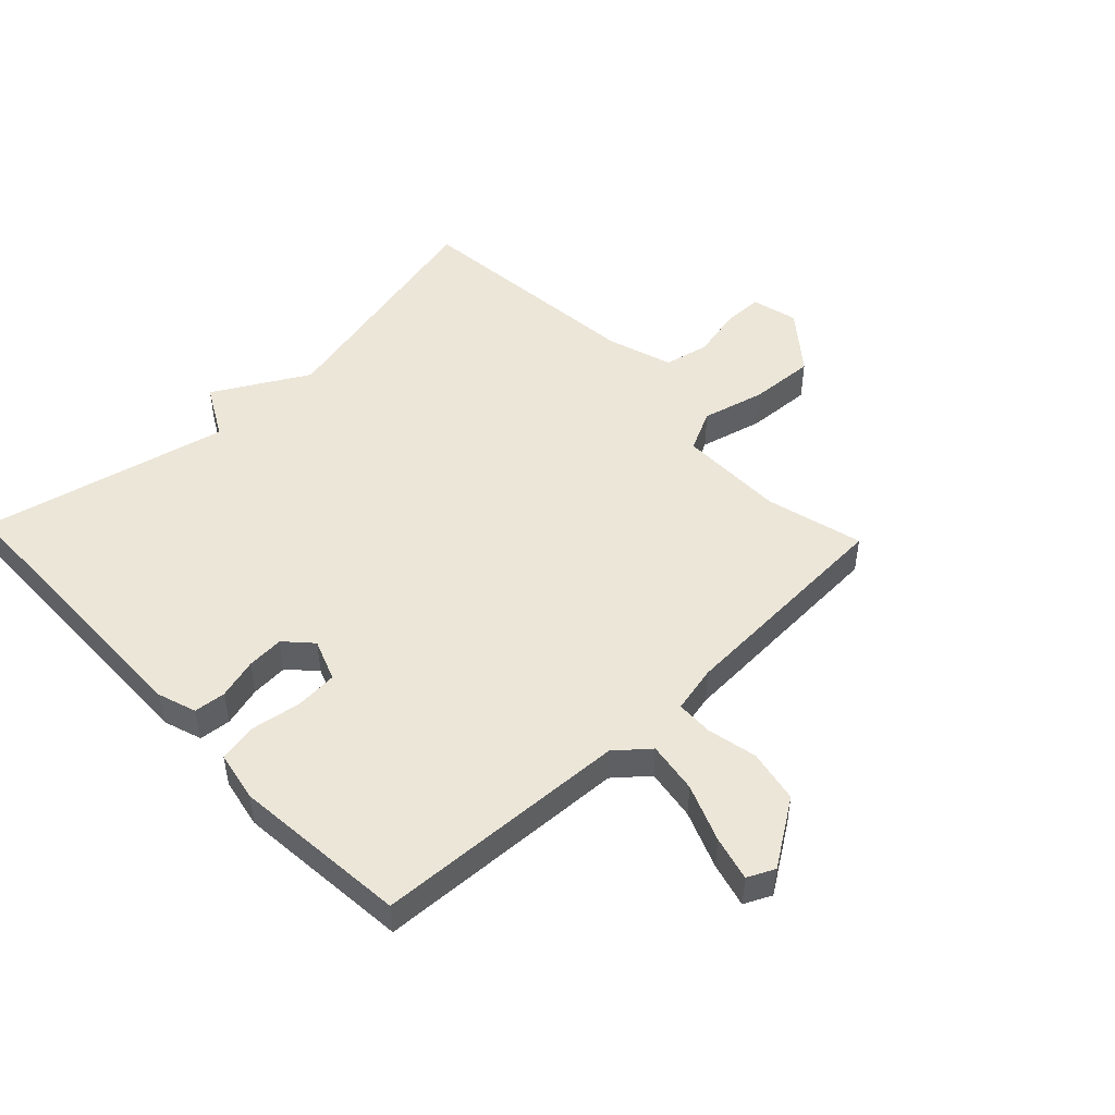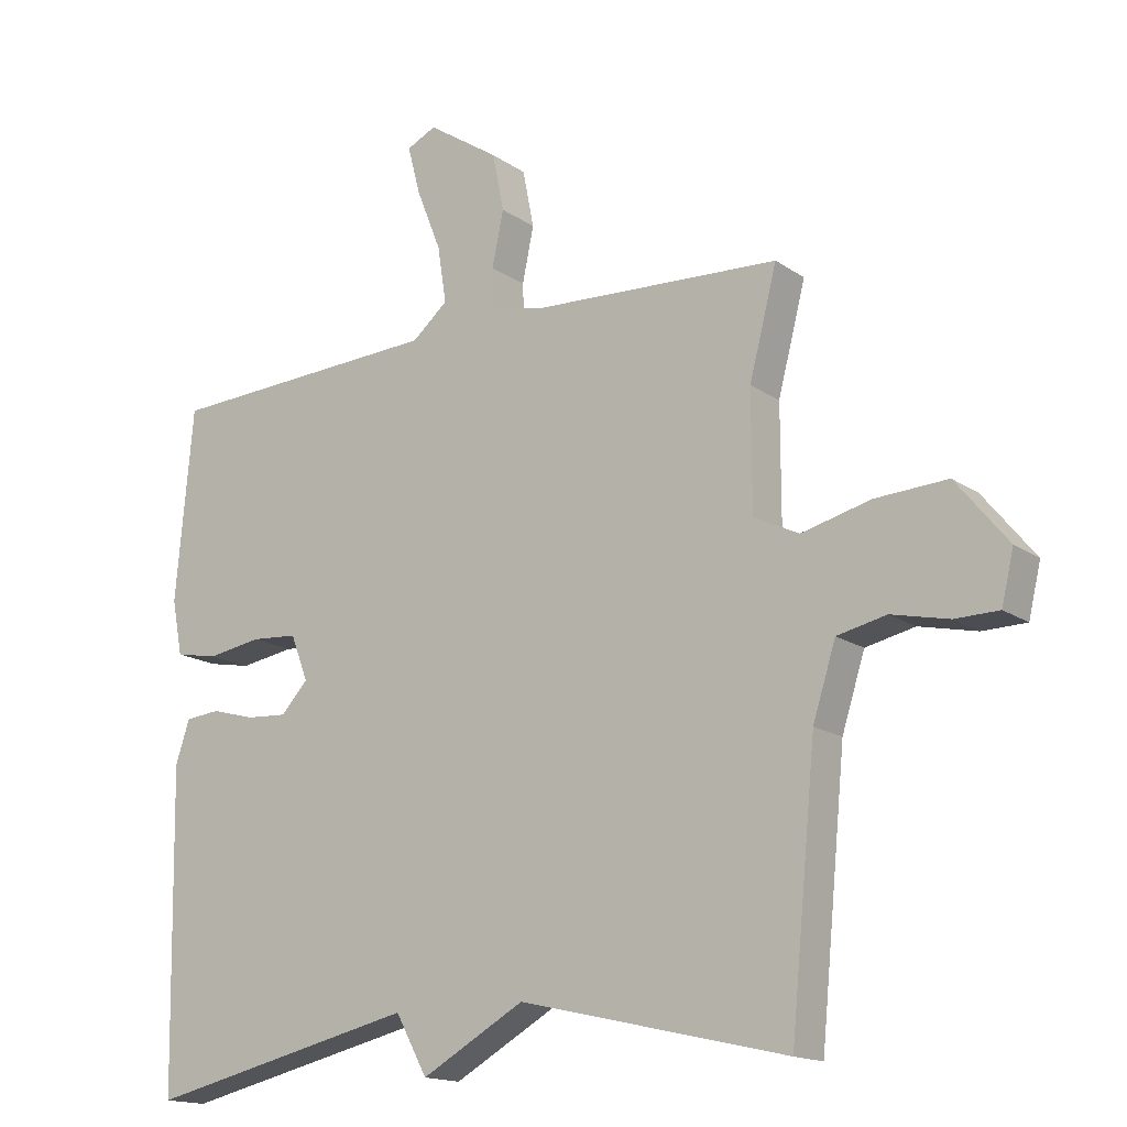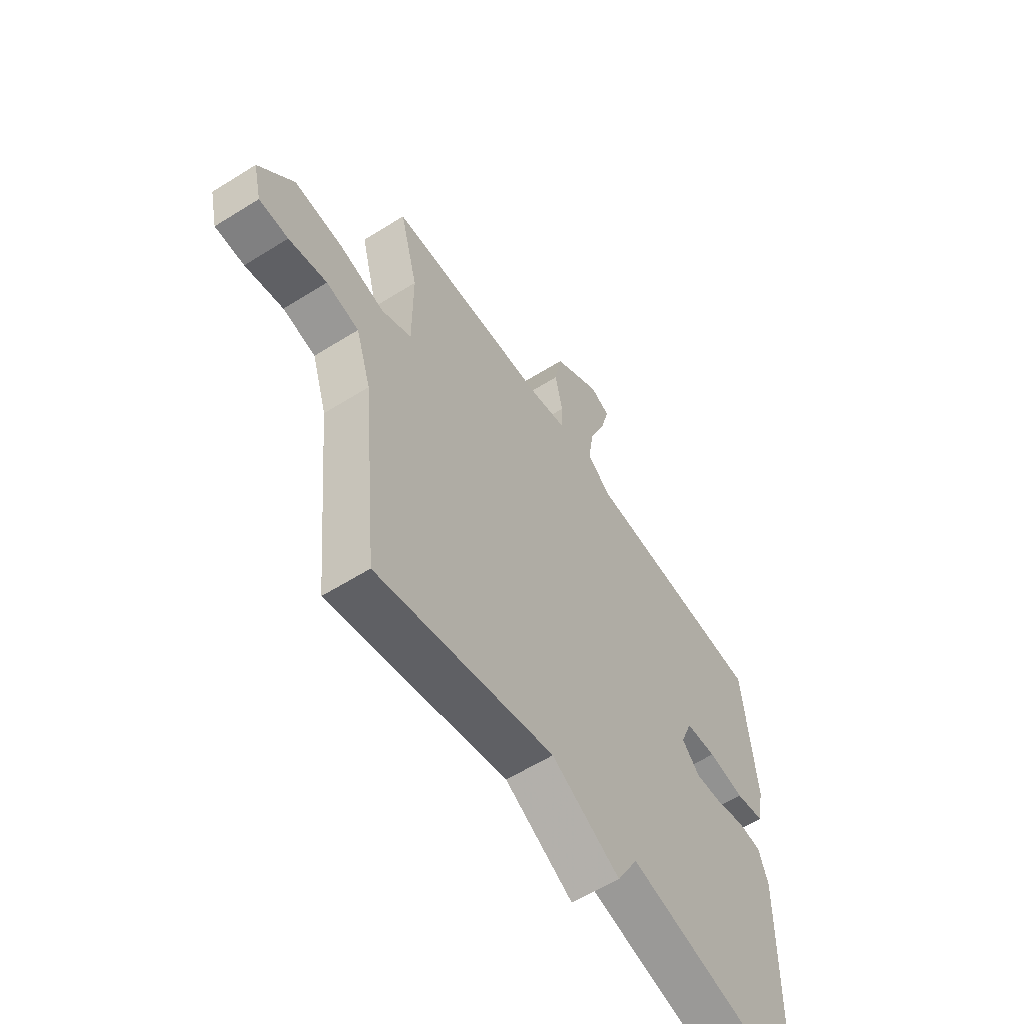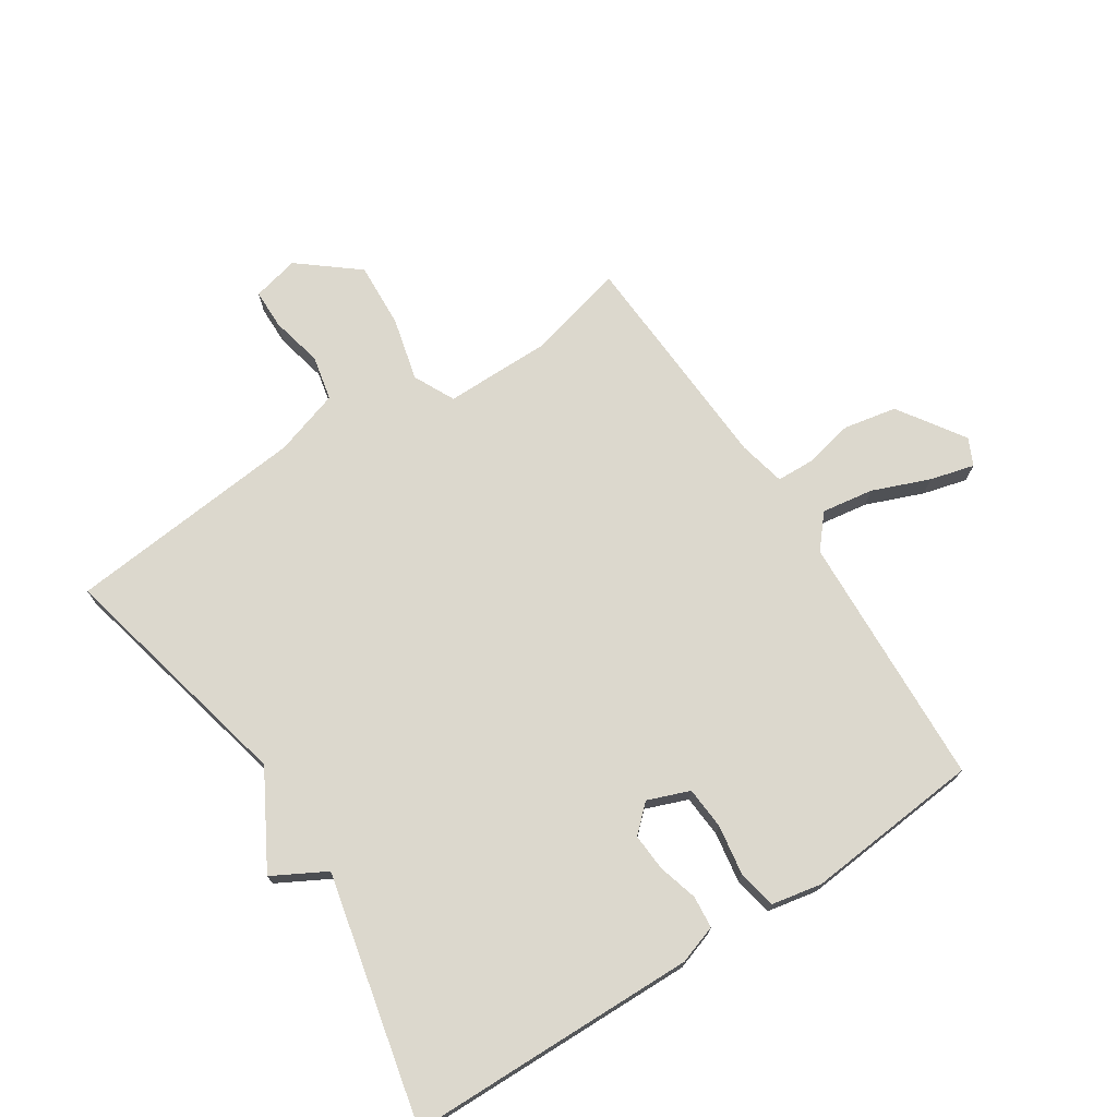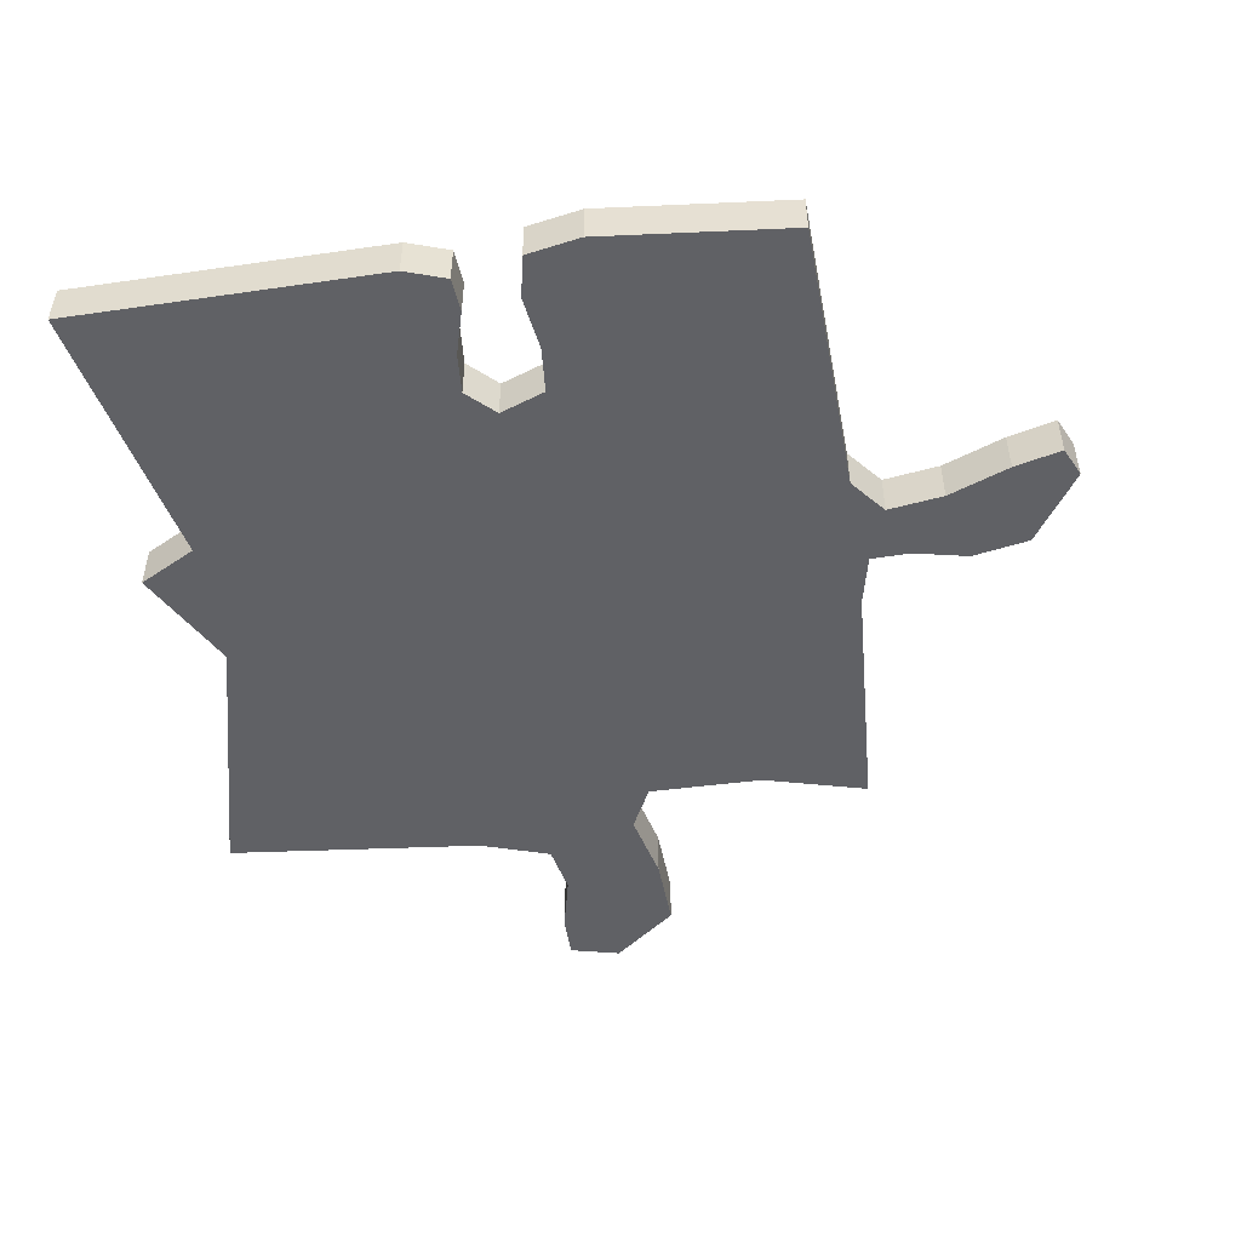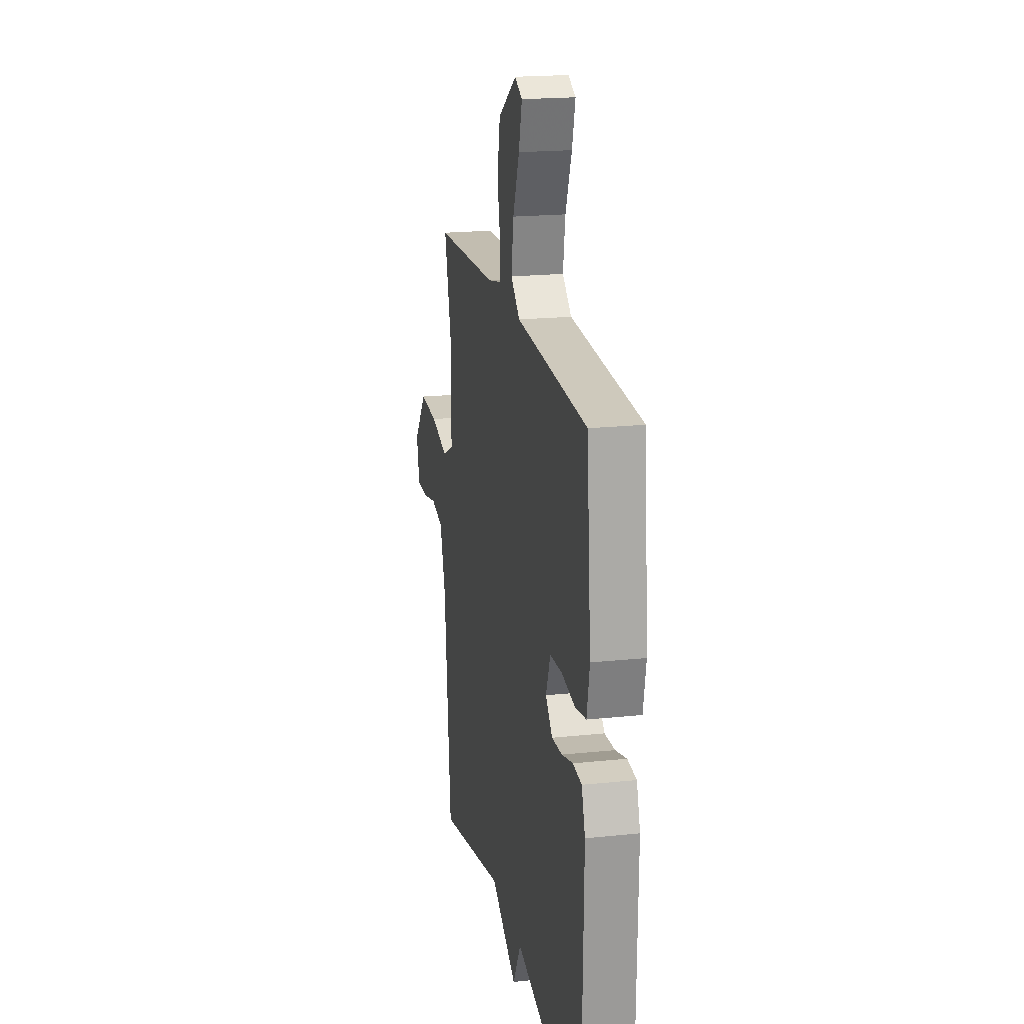
<metadata>
{"format":"obj","ext":"obj","renderer":"f3d","projection":"perspective","resolution":1024,"background":"white","views":[{"elev":48.9,"azim":-43.6,"up":"+Y"},{"elev":-15.9,"azim":35.7,"up":"+Z"},{"elev":-59.4,"azim":122.8,"up":"+Z"},{"elev":72.6,"azim":-123.1,"up":"+Y"},{"elev":-50.0,"azim":-82.0,"up":"+Y"},{"elev":19.7,"azim":-101.0,"up":"+Z"}]}
</metadata>
<code>
v -0.5 0.07 -0.5
v -0.509 0.07 -0.029
v -0.488 0.07 0.034
v -0.436 0.07 0.039
v -0.371 0.07 0.021
v -0.31 0.07 0.017
v -0.27 0.07 0.06
v -0.296 0.07 0.128
v -0.365 0.07 0.133
v -0.446 0.07 0.12
v -0.51 0.07 0.132
v -0.526 0.07 0.214
v -0.5 0.07 0.5
v -0.086 0.07 0.52
v -0.033 0.07 0.565
v -0.046 0.07 0.649
v -0.083 0.07 0.742
v -0.102 0.07 0.814
v -0.058 0.07 0.835
v 0.049 0.07 0.764
v 0.066 0.07 0.678
v 0.049 0.07 0.596
v 0.051 0.07 0.536
v 0.128 0.07 0.519
v 0.5 0.07 0.5
v 0.459 0.07 0.341
v 0.459 0.07 0.167
v 0.526 0.07 0.134
v 0.629 0.07 0.16
v 0.736 0.07 0.166
v 0.813 0.07 0.071
v 0.795 0.07 -0.005
v 0.73 0.07 -0.006
v 0.645 0.07 0.013
v 0.572 0.07 -0.003
v 0.538 0.07 -0.11
v 0.5 0.07 -0.5
v 0.103 0.07 -0.408
v -0.05 0.07 -0.494
v -0.097 0.07 -0.408
v -0.5 0 -0.5
v -0.509 0 -0.029
v -0.488 0 0.034
v -0.436 0 0.039
v -0.371 0 0.021
v -0.31 0 0.017
v -0.27 0 0.06
v -0.296 0 0.128
v -0.365 0 0.133
v -0.446 0 0.12
v -0.51 0 0.132
v -0.526 0 0.214
v -0.5 0 0.5
v -0.086 0 0.52
v -0.033 0 0.565
v -0.046 0 0.649
v -0.083 0 0.742
v -0.102 0 0.814
v -0.058 0 0.835
v 0.049 0 0.764
v 0.066 0 0.678
v 0.049 0 0.596
v 0.051 0 0.536
v 0.128 0 0.519
v 0.5 0 0.5
v 0.459 0 0.341
v 0.459 0 0.167
v 0.526 0 0.134
v 0.629 0 0.16
v 0.736 0 0.166
v 0.813 0 0.071
v 0.795 0 -0.005
v 0.73 0 -0.006
v 0.645 0 0.013
v 0.572 0 -0.003
v 0.538 0 -0.11
v 0.5 0 -0.5
v 0.103 0 -0.408
v -0.05 0 -0.494
v -0.097 0 -0.408
f 38 39 40
f 36 37 38
f 35 36 38 40
f 32 33 34
f 31 32 34
f 30 31 34
f 29 30 34
f 28 29 34
f 27 28 34 35
f 24 25 26
f 23 24 26 27
f 20 21 22
f 19 20 22
f 18 19 22
f 17 18 22
f 16 17 22
f 15 16 22 23
f 27 35 40
f 23 27 40
f 15 23 40
f 14 15 40
f 12 13 14
f 11 12 14
f 10 11 14
f 9 10 14
f 3 4 5
f 2 3 5
f 1 2 5
f 40 1 5
f 40 5 6
f 8 9 14
f 7 8 14
f 7 14 40
f 6 7 40
f 80 79 78
f 78 77 76
f 80 78 76 75
f 74 73 72
f 74 72 71
f 74 71 70
f 74 70 69
f 74 69 68
f 75 74 68 67
f 66 65 64
f 67 66 64 63
f 62 61 60
f 62 60 59
f 62 59 58
f 62 58 57
f 62 57 56
f 63 62 56 55
f 80 75 67
f 80 67 63
f 80 63 55
f 80 55 54
f 54 53 52
f 54 52 51
f 54 51 50
f 54 50 49
f 45 44 43
f 45 43 42
f 45 42 41
f 45 41 80
f 46 45 80
f 54 49 48
f 54 48 47
f 80 54 47
f 80 47 46
f 1 41 42 2
f 2 42 43 3
f 3 43 44 4
f 4 44 45 5
f 5 45 46 6
f 6 46 47 7
f 7 47 48 8
f 8 48 49 9
f 9 49 50 10
f 10 50 51 11
f 11 51 52 12
f 12 52 53 13
f 13 53 54 14
f 14 54 55 15
f 15 55 56 16
f 16 56 57 17
f 17 57 58 18
f 18 58 59 19
f 19 59 60 20
f 20 60 61 21
f 21 61 62 22
f 22 62 63 23
f 23 63 64 24
f 24 64 65 25
f 25 65 66 26
f 26 66 67 27
f 27 67 68 28
f 28 68 69 29
f 29 69 70 30
f 30 70 71 31
f 31 71 72 32
f 32 72 73 33
f 33 73 74 34
f 34 74 75 35
f 35 75 76 36
f 36 76 77 37
f 37 77 78 38
f 38 78 79 39
f 39 79 80 40
f 40 80 41 1

</code>
